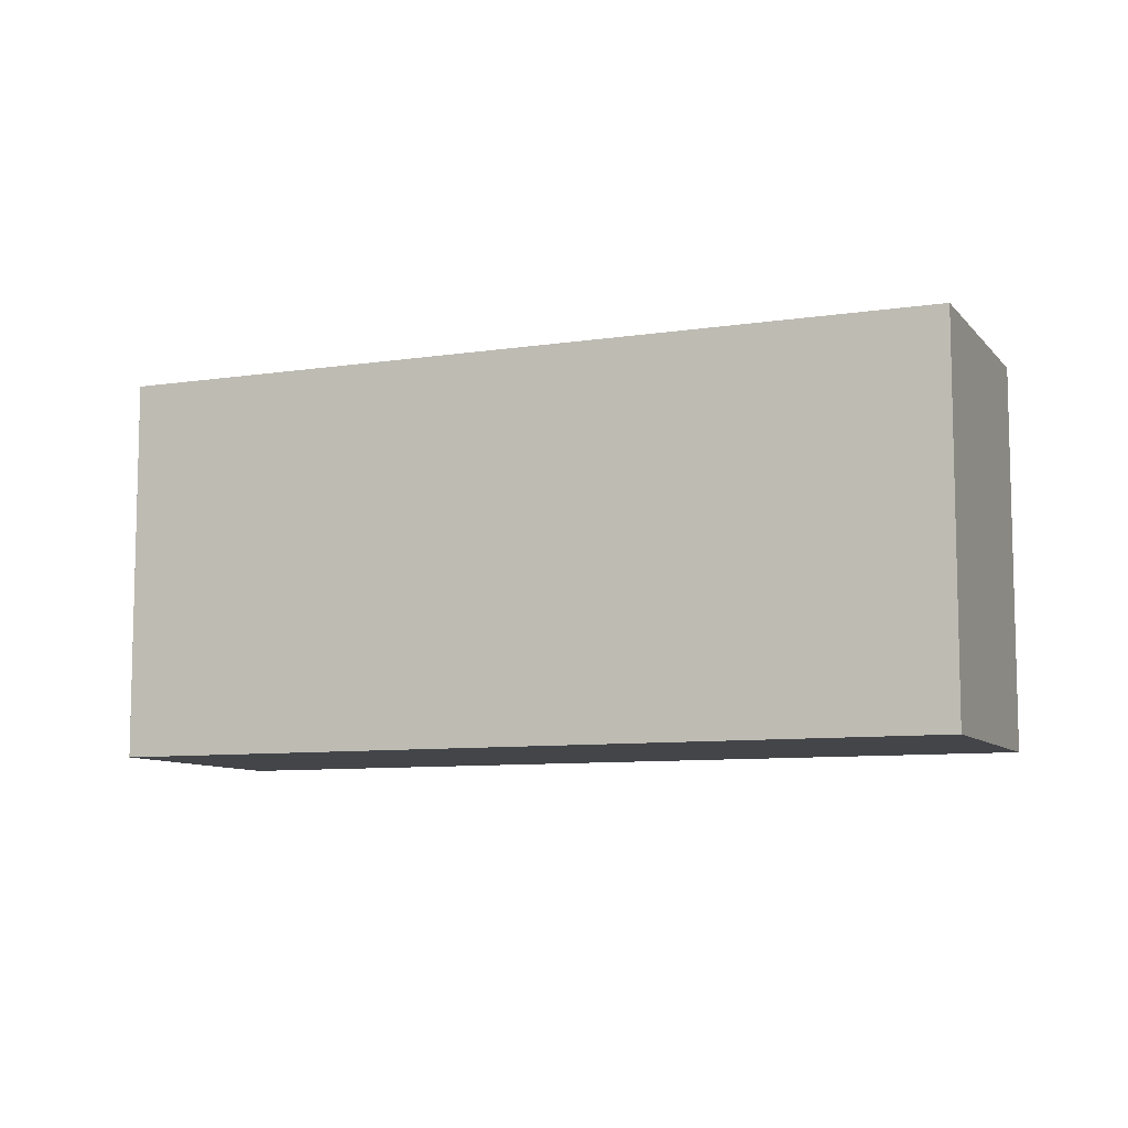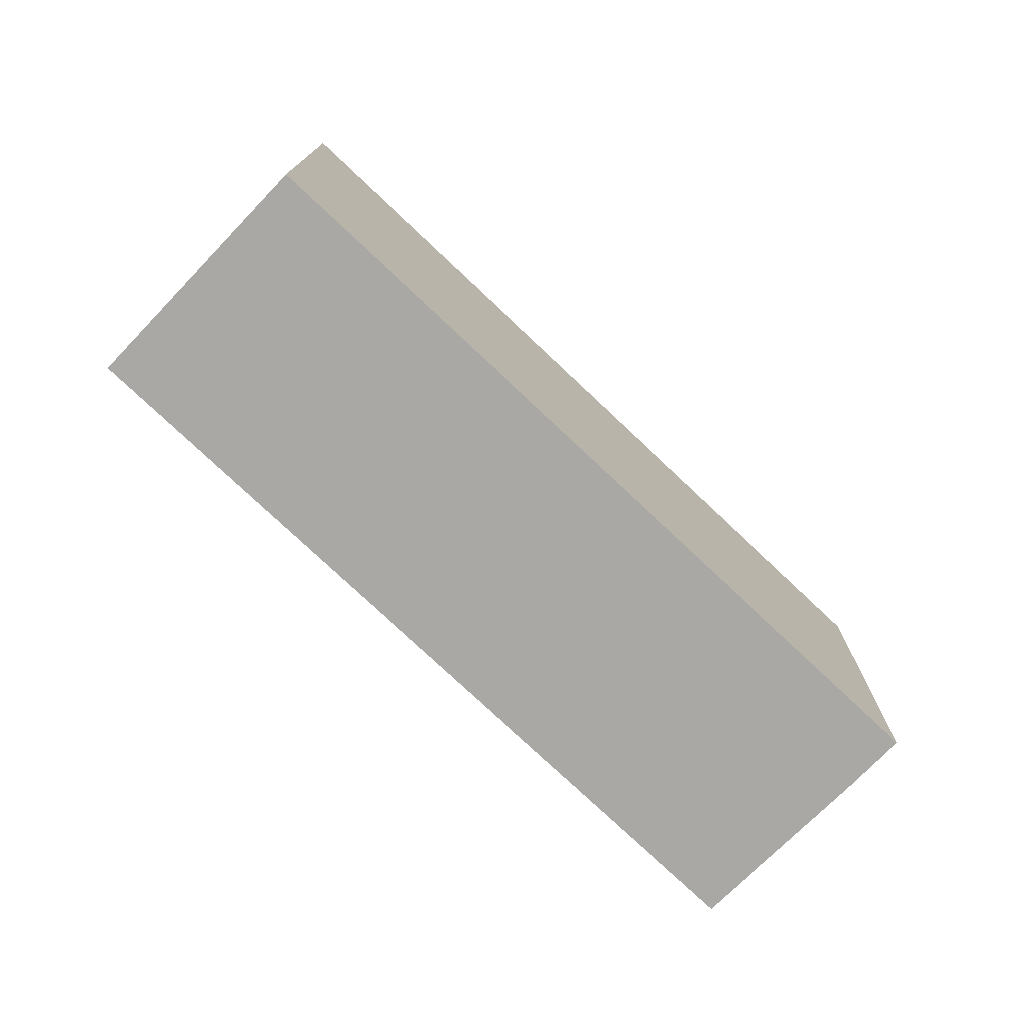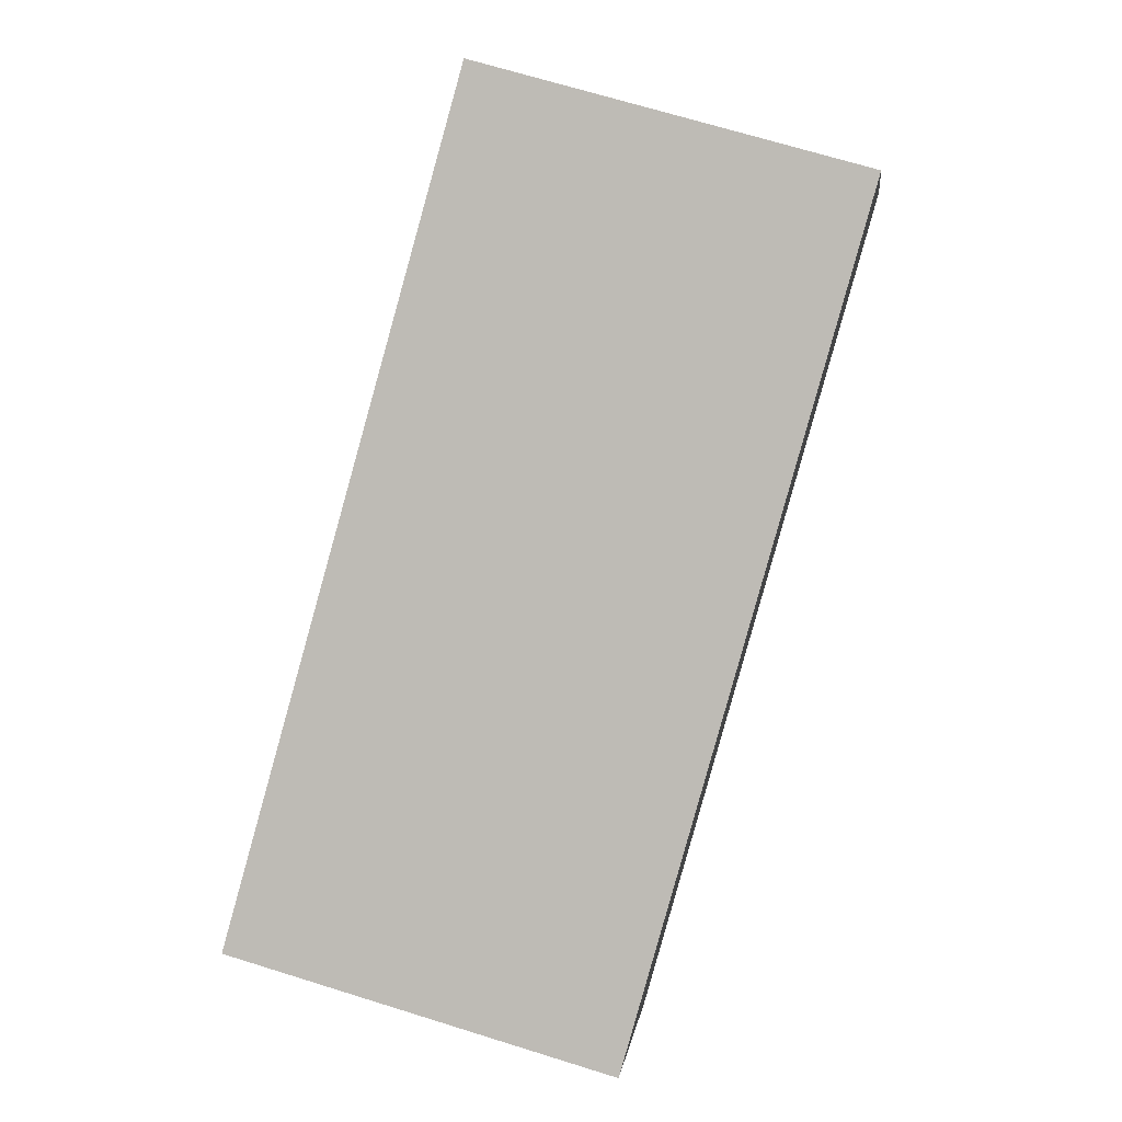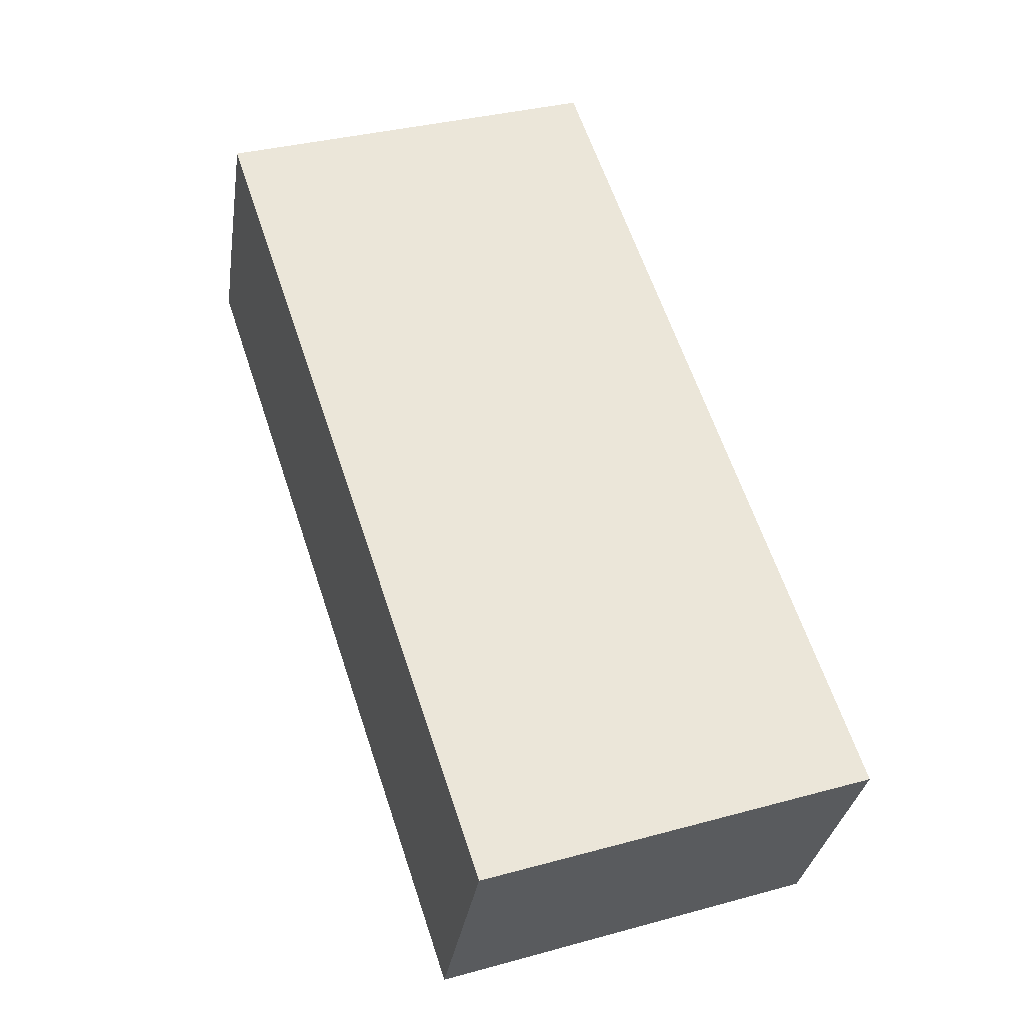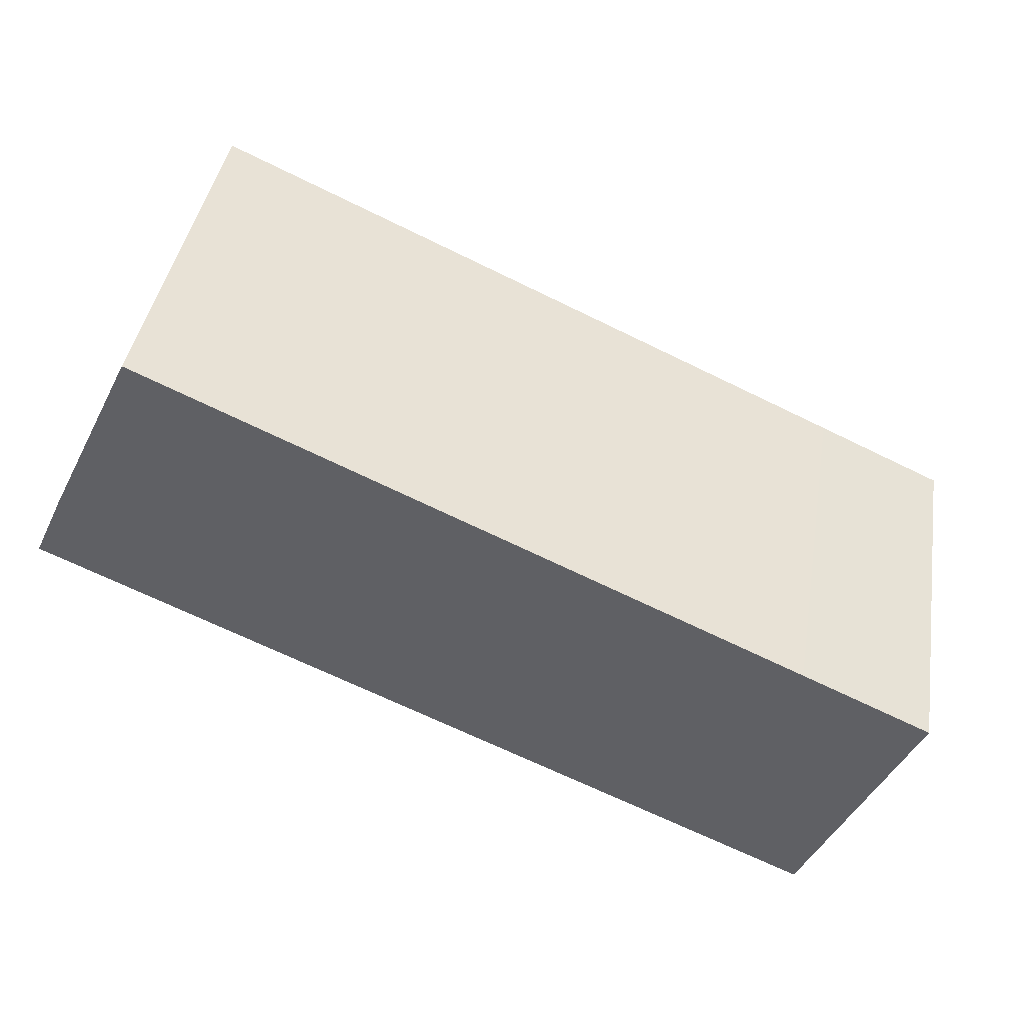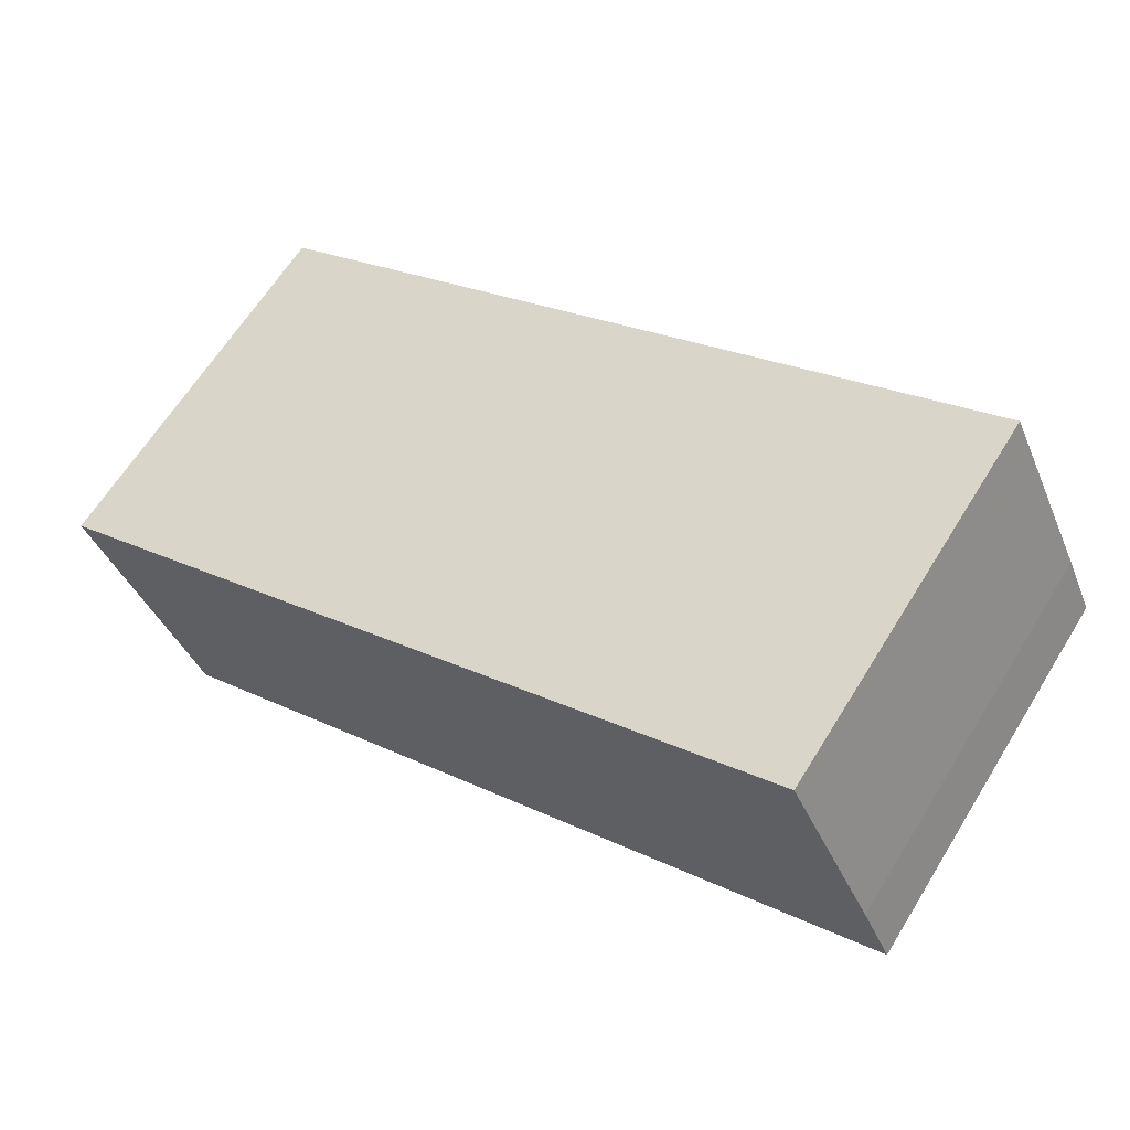
<metadata>
{"format":"obj","ext":"obj","renderer":"f3d","projection":"perspective","resolution":1024,"background":"white","views":[{"elev":-8.6,"azim":47.1,"up":"+Y"},{"elev":-75.0,"azim":160.9,"up":"+Y"},{"elev":70.0,"azim":107.2,"up":"+Z"},{"elev":35.0,"azim":70.0,"up":"+Z"},{"elev":41.3,"azim":9.3,"up":"+Z"},{"elev":64.3,"azim":-148.2,"up":"+Z"}]}
</metadata>
<code>
v  16.06 7.96 -7.269
v  16.74 7.96 -5.875
v  16.09 7.96 -7.284
v  0 7.96 4.874e-16
v  18.37 7.96 -2.33
v  15.73 7.96 -1.119
v  2.401 7.96 4.988
v  2.239 7.96 4.656
v  0.614 7.96 1.332
v  2.401 -3.054e-16 4.988
v  15.73 6.852e-17 -1.119
v  18.37 1.427e-16 -2.33
v  16.09 4.46e-16 -7.284
v  16.74 3.597e-16 -5.875
v  0 0 0
v  16.06 4.451e-16 -7.269
v  2.239 -2.851e-16 4.656
v  0.614 -8.156e-17 1.332
g defaultobject
f 1 2 3
f 2 1 4
f 2 4 5
f 5 4 6
f 6 4 7
f 7 4 8
f 8 4 9
f 10 6 7
f 6 10 11
f 6 11 5
f 5 11 12
f 12 2 5
f 2 12 3
f 3 12 13
f 13 12 14
f 13 1 3
f 1 13 4
f 4 13 15
f 15 13 16
f 8 10 7
f 10 8 9
f 10 9 17
f 17 9 18
f 15 9 4
f 9 15 18
f 11 14 12
f 14 11 13
f 13 11 16
f 16 11 15
f 15 11 10
f 15 10 17
f 15 17 18

</code>
